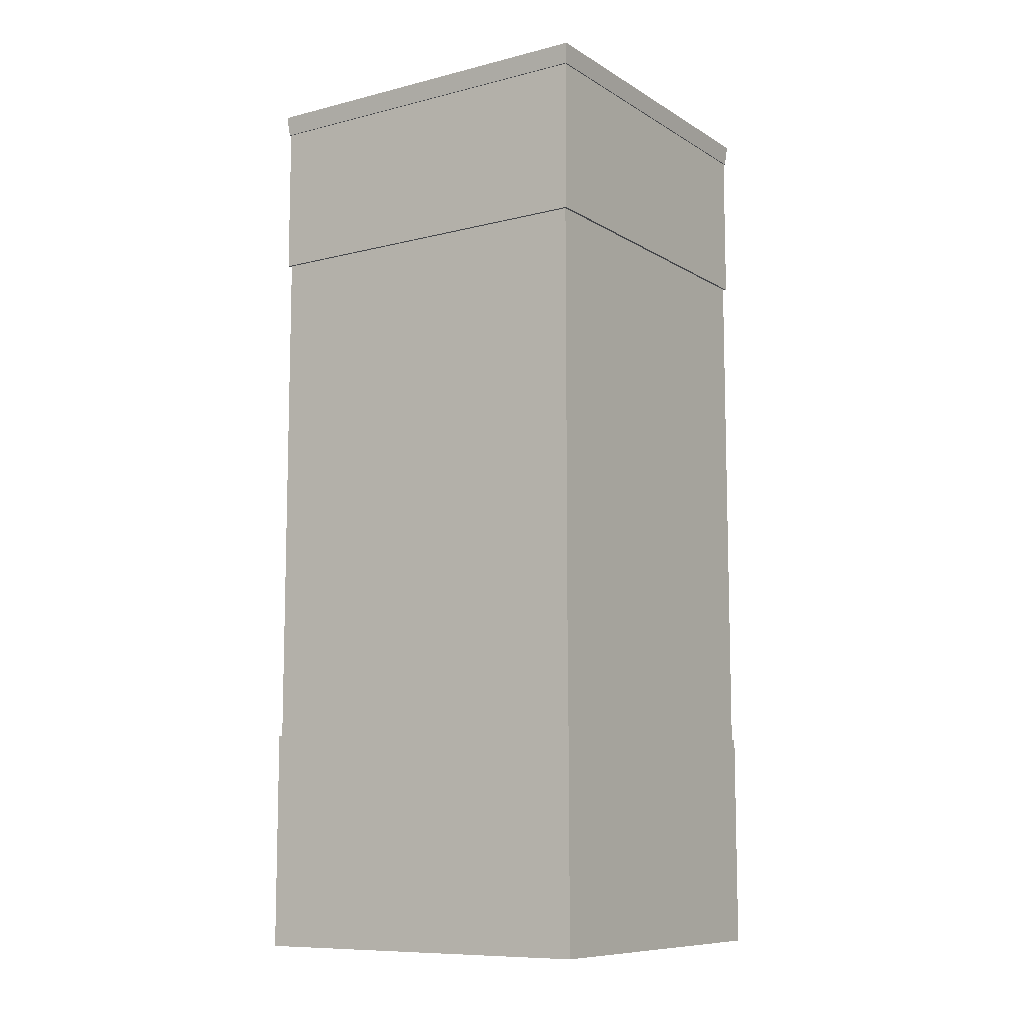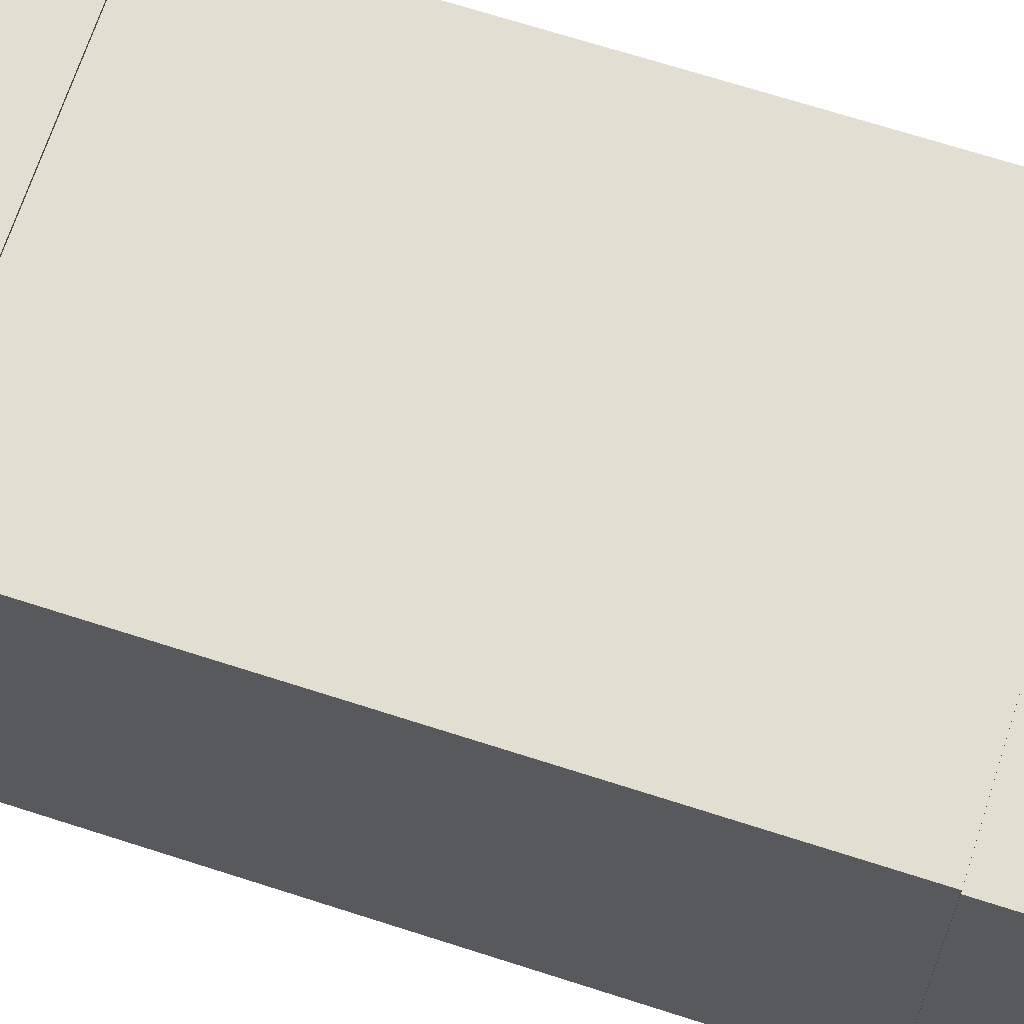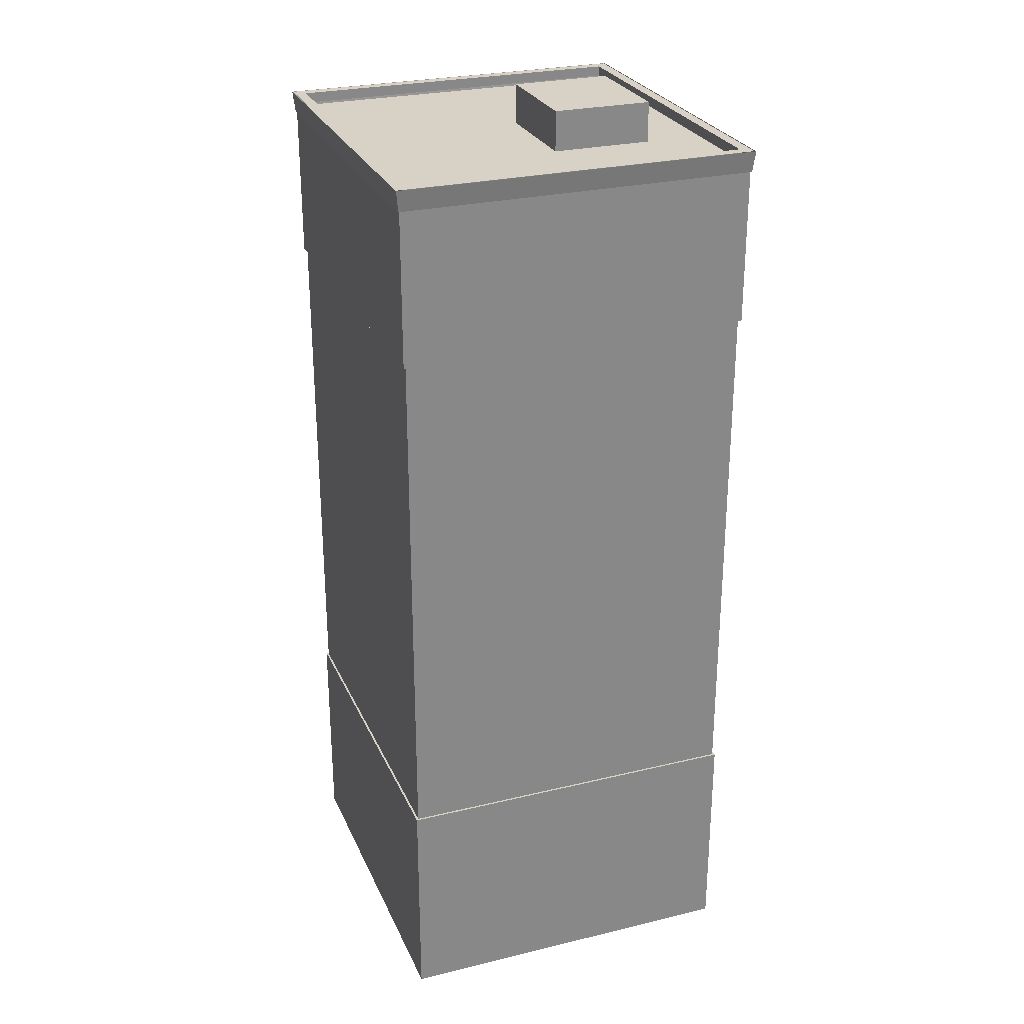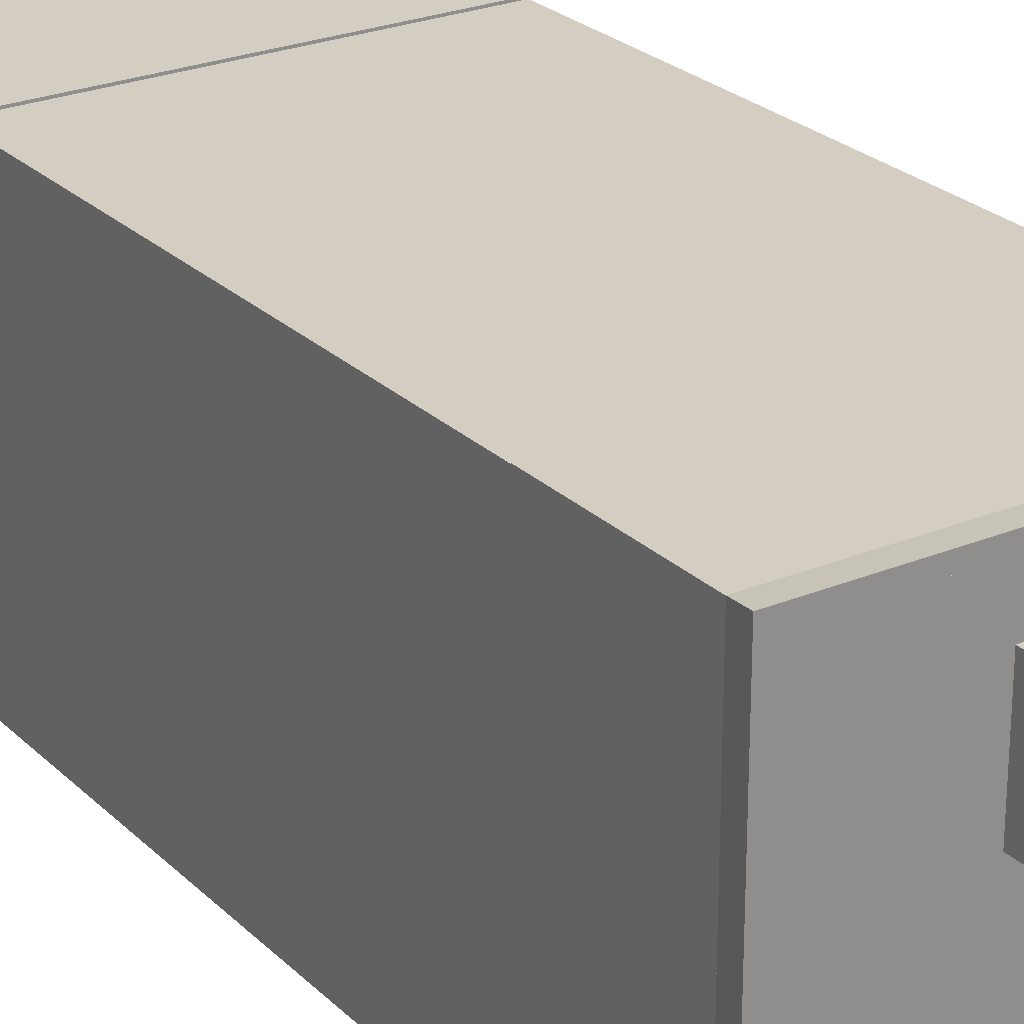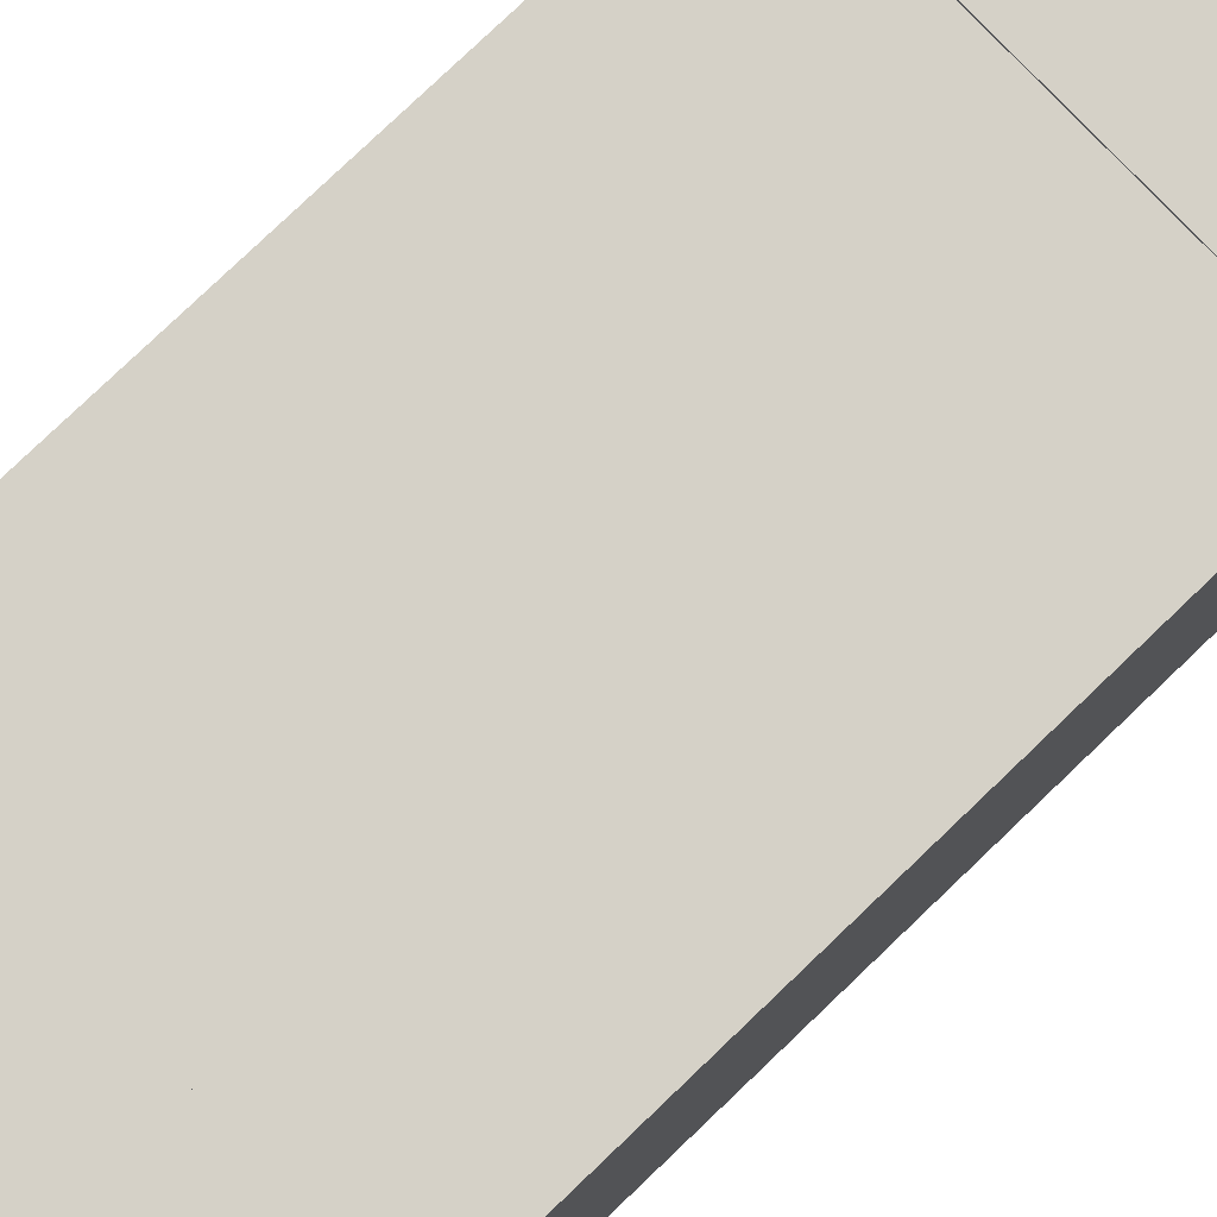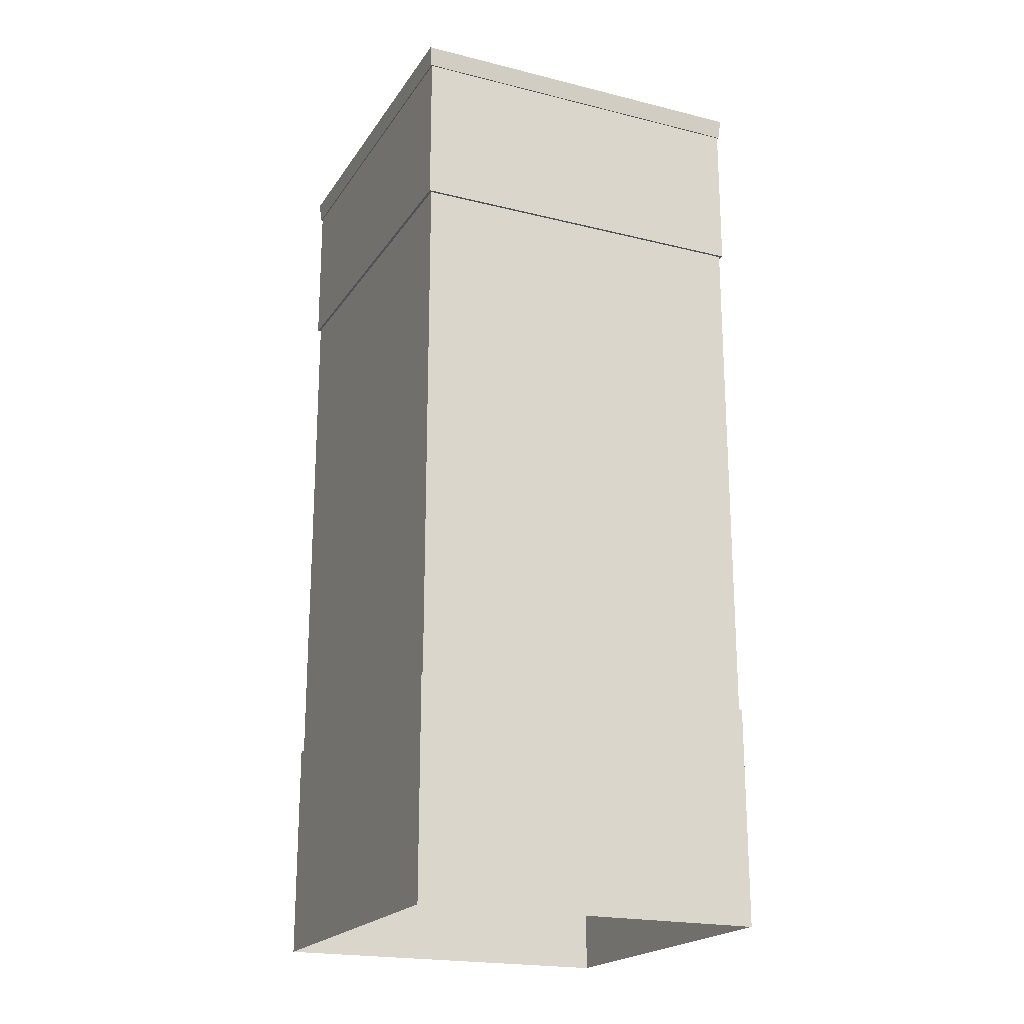
<metadata>
{"format":"obj","ext":"obj","renderer":"f3d","projection":"perspective","resolution":1024,"background":"white","views":[{"elev":-9.6,"azim":-146.5,"up":"+Y"},{"elev":67.7,"azim":108.0,"up":"+Z"},{"elev":27.2,"azim":-110.4,"up":"+Y"},{"elev":25.2,"azim":146.1,"up":"+Z"},{"elev":79.0,"azim":-133.7,"up":"+Z"},{"elev":-20.6,"azim":-114.2,"up":"+Y"}]}
</metadata>
<code>
v  101.8 34.12 -50.36
v  101.8 115.5 -50.36
v  45.69 115.5 -50.36
v  45.69 34.12 -50.36
v  101.8 34.12 -104.6
v  101.8 115.5 -104.6
v  45.69 34.12 -104.6
v  45.69 115.5 -104.6
v  102.2 115.5 -49.95
v  102.2 139.4 -49.95
v  45.28 139.4 -49.95
v  45.28 115.5 -49.95
v  102.2 115.5 -105
v  102.2 139.4 -105
v  45.28 115.5 -105
v  45.28 139.4 -105
v  79.51 139.4 -59.25
v  79.51 146.6 -59.25
v  62.21 146.6 -59.25
v  62.21 139.4 -59.25
v  79.51 139.4 -74.66
v  79.51 146.6 -74.66
v  62.21 139.4 -74.66
v  62.21 146.6 -74.66
v  101.8 139.4 -50.36
v  101.8 140.4 -50.36
v  45.69 140.4 -50.36
v  45.69 139.4 -50.36
v  101.8 139.4 -104.6
v  101.8 140.4 -104.6
v  45.69 139.4 -104.6
v  45.69 140.4 -104.6
v  102.4 139.4 -49.76
v  102.7 142.6 -49.43
v  44.77 142.6 -49.43
v  45.09 139.4 -49.76
v  102.4 139.4 -105.2
v  102.7 142.6 -105.5
v  45.09 139.4 -105.2
v  44.77 142.6 -105.5
v  44.97 142.6 -49.63
v  102.5 142.6 -49.63
v  102.5 142.6 -105.3
v  44.97 142.6 -105.3
v  46.61 142.6 -51.28
v  100.9 142.6 -51.28
v  100.9 142.6 -103.6
v  46.61 142.6 -103.6
v  46.61 141 -51.28
v  100.9 141 -51.28
v  100.9 141 -103.6
v  46.61 141 -103.6
v  102.1 -0 -50.03
v  102.1 34.12 -50.03
v  45.36 34.12 -50.03
v  45.36 -0 -50.03
v  102.1 -0 -104.9
v  102.1 34.12 -104.9
v  45.36 -0 -104.9
v  45.36 34.12 -104.9
g BakedBuilding_316
f 1 2 3
f 3 4 1
f 5 6 2
f 2 1 5
f 7 8 6
f 6 5 7
f 4 3 8
f 8 7 4
f 9 10 11
f 11 12 9
f 13 14 10
f 10 9 13
f 15 16 14
f 14 13 15
f 12 11 16
f 16 15 12
f 11 10 14
f 14 16 11
f 13 9 12
f 12 15 13
f 17 18 19
f 19 20 17
f 21 22 18
f 18 17 21
f 23 24 22
f 22 21 23
f 20 19 24
f 24 23 20
f 19 18 22
f 22 24 19
f 21 17 20
f 20 23 21
f 25 26 27
f 27 28 25
f 29 30 26
f 26 25 29
f 31 32 30
f 30 29 31
f 28 27 32
f 32 31 28
f 27 26 30
f 30 32 27
f 33 34 35
f 35 36 33
f 37 38 34
f 34 33 37
f 39 40 38
f 38 37 39
f 36 35 40
f 40 39 36
f 37 33 36
f 36 39 37
f 41 42 42
f 42 41 41
f 42 43 43
f 43 42 42
f 43 44 44
f 44 43 43
f 44 41 41
f 41 44 44
f 45 46 42
f 42 41 45
f 46 47 43
f 43 42 46
f 47 48 44
f 44 43 47
f 48 45 41
f 41 44 48
f 49 50 46
f 46 45 49
f 50 51 47
f 47 46 50
f 51 52 48
f 48 47 51
f 52 49 45
f 45 48 52
f 53 54 55
f 55 56 53
f 57 58 54
f 54 53 57
f 59 60 58
f 58 57 59
f 56 55 60
f 60 59 56
f 55 54 58
f 58 60 55

</code>
